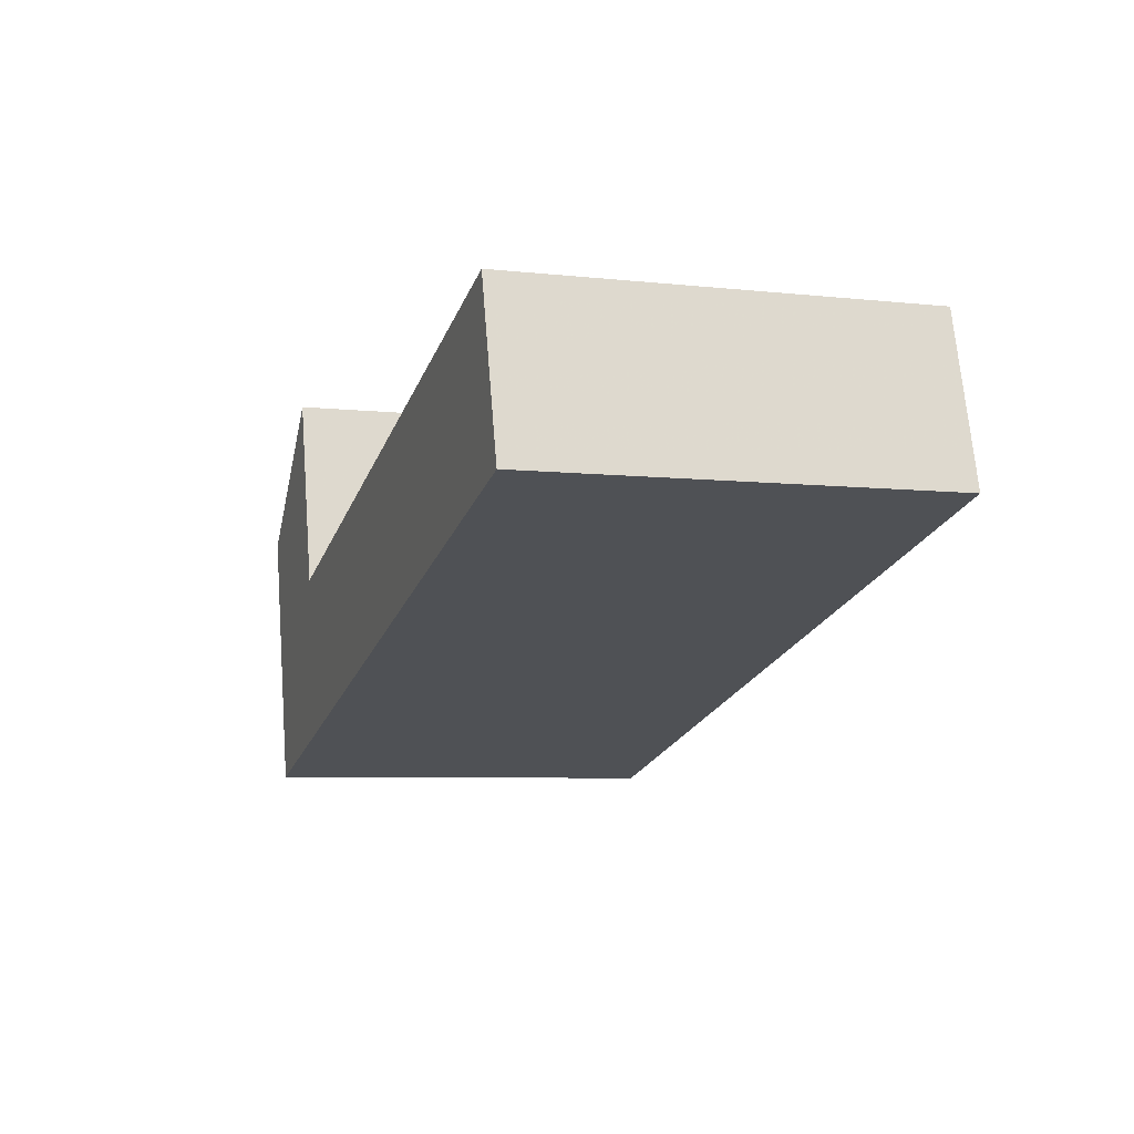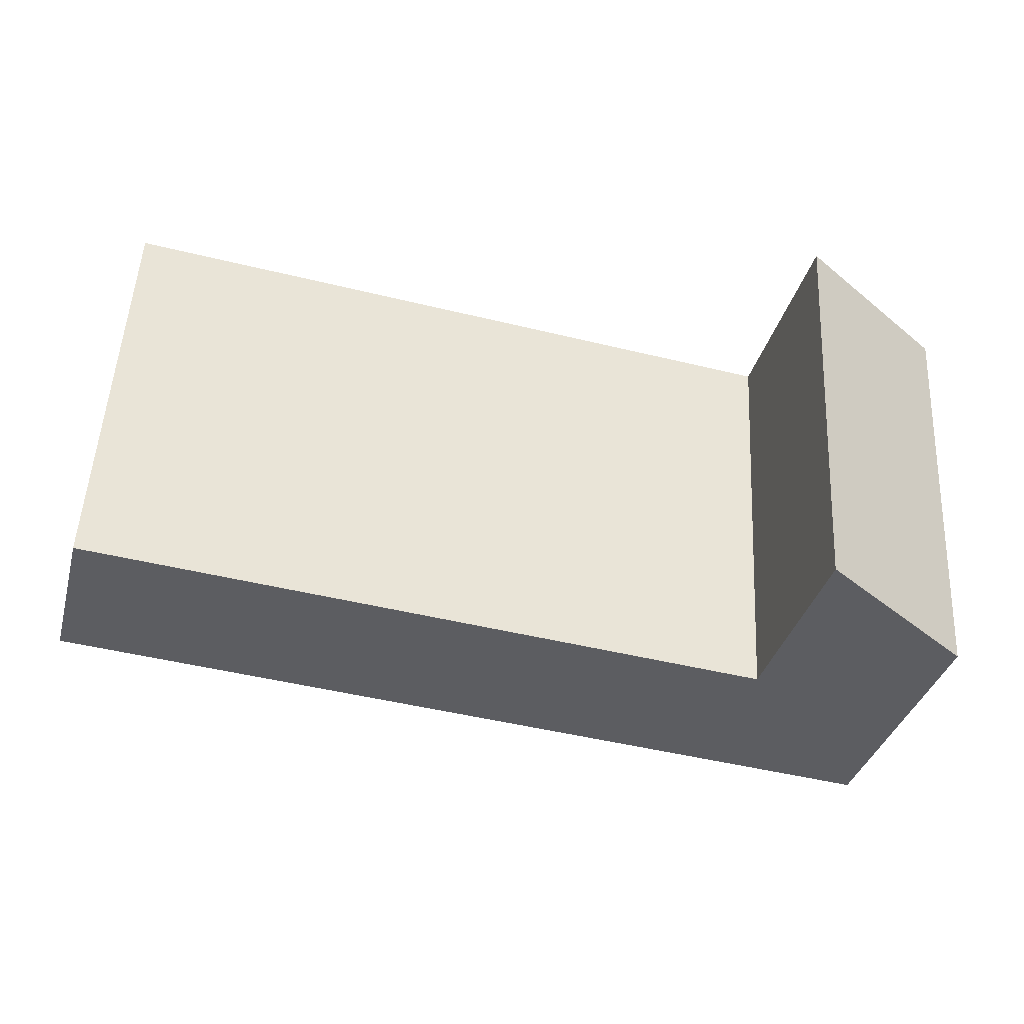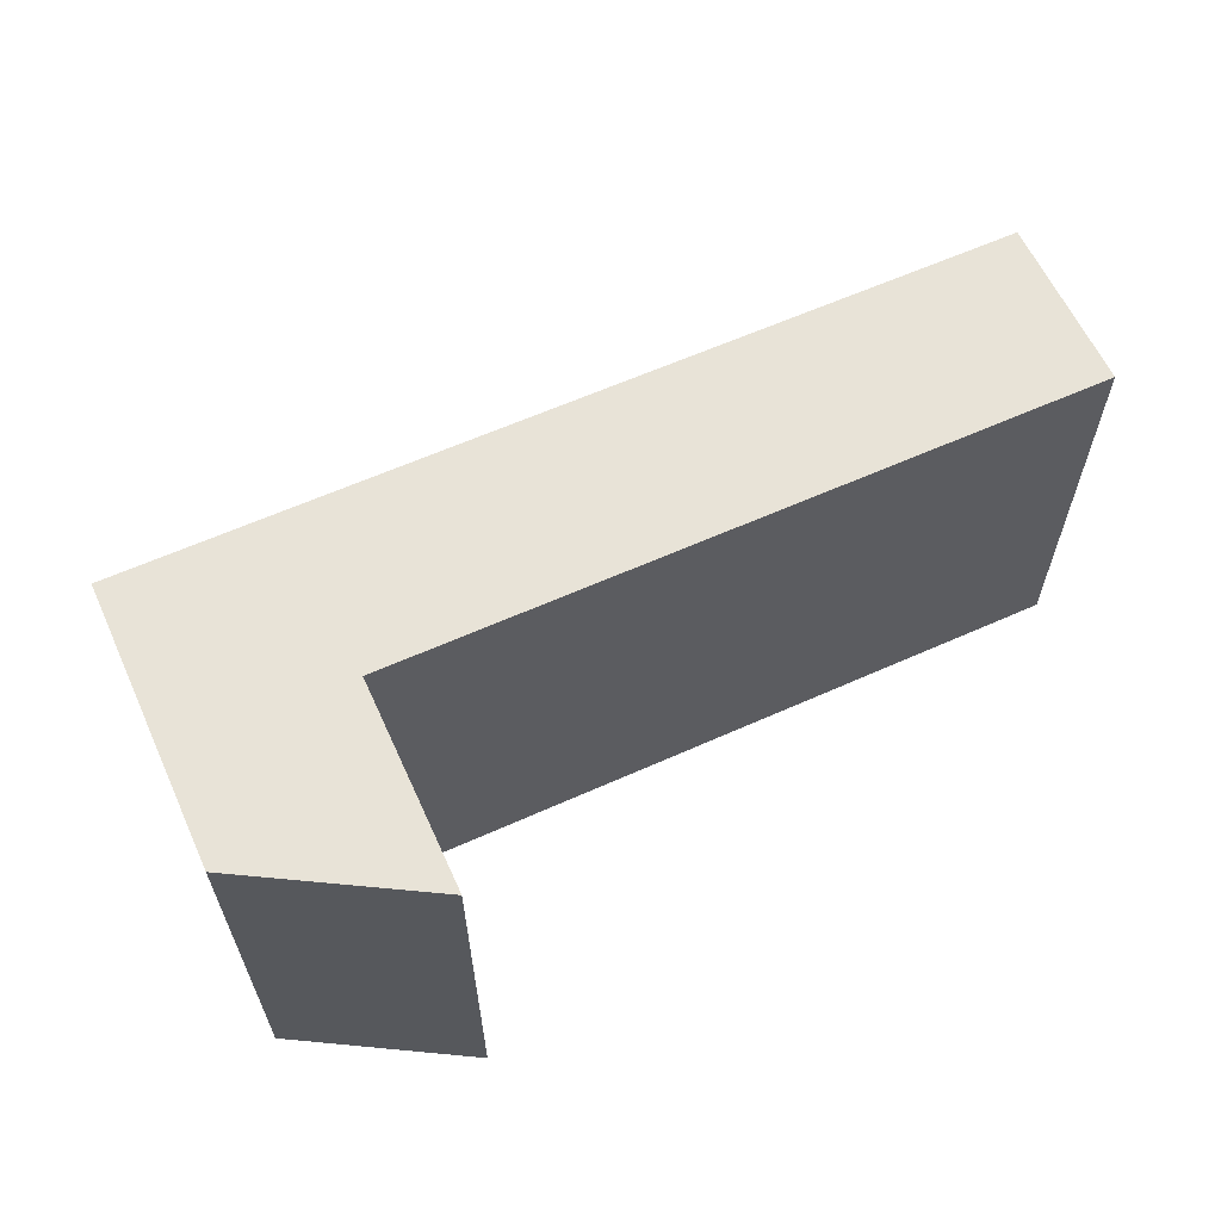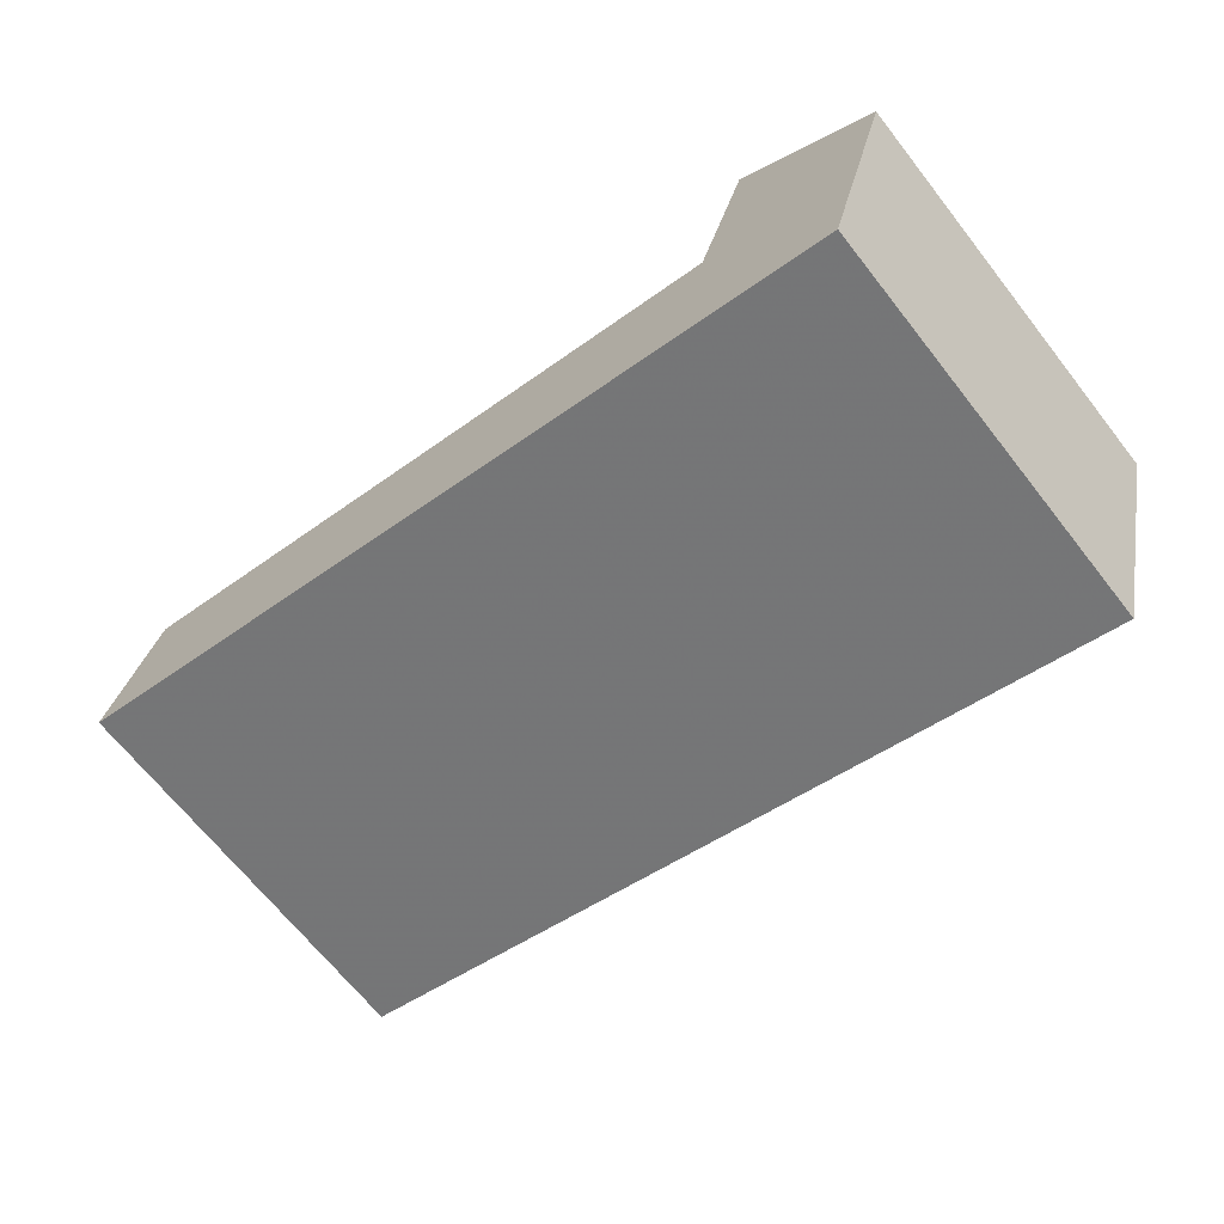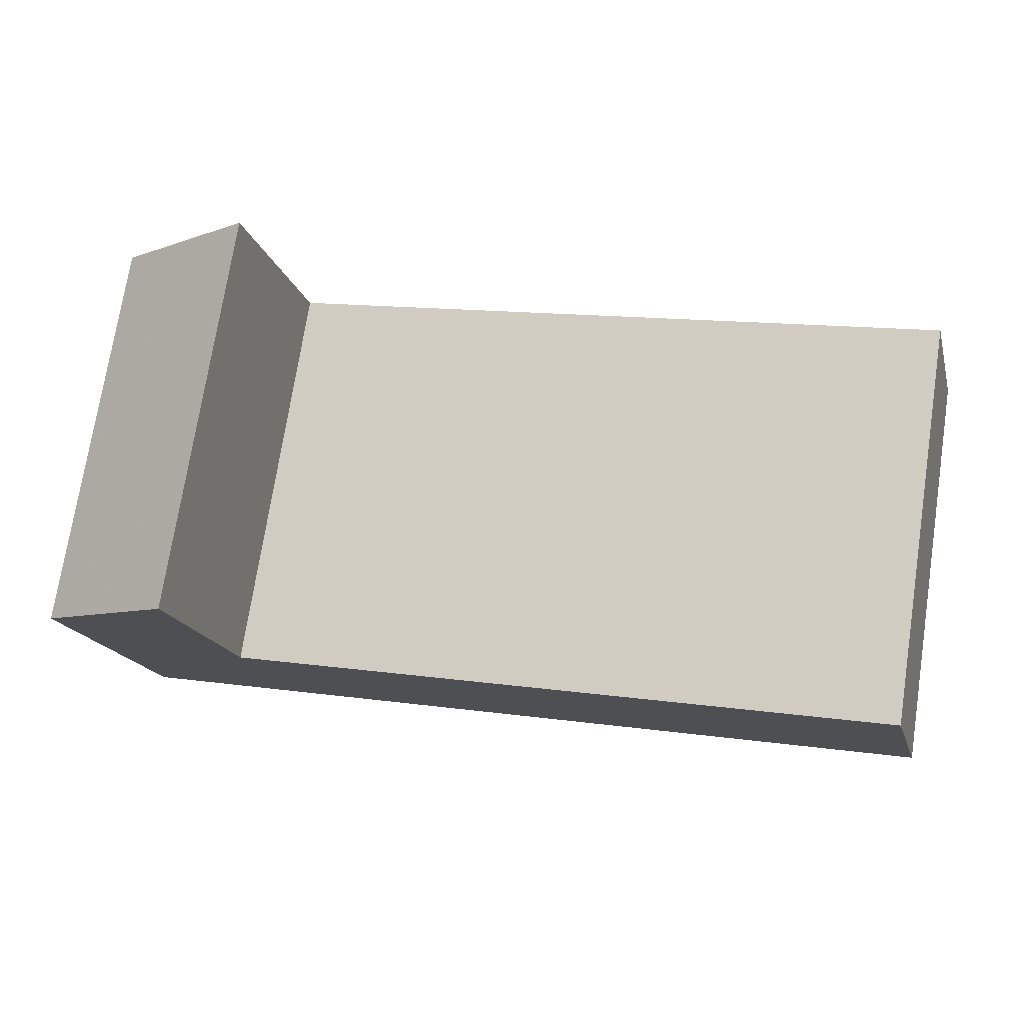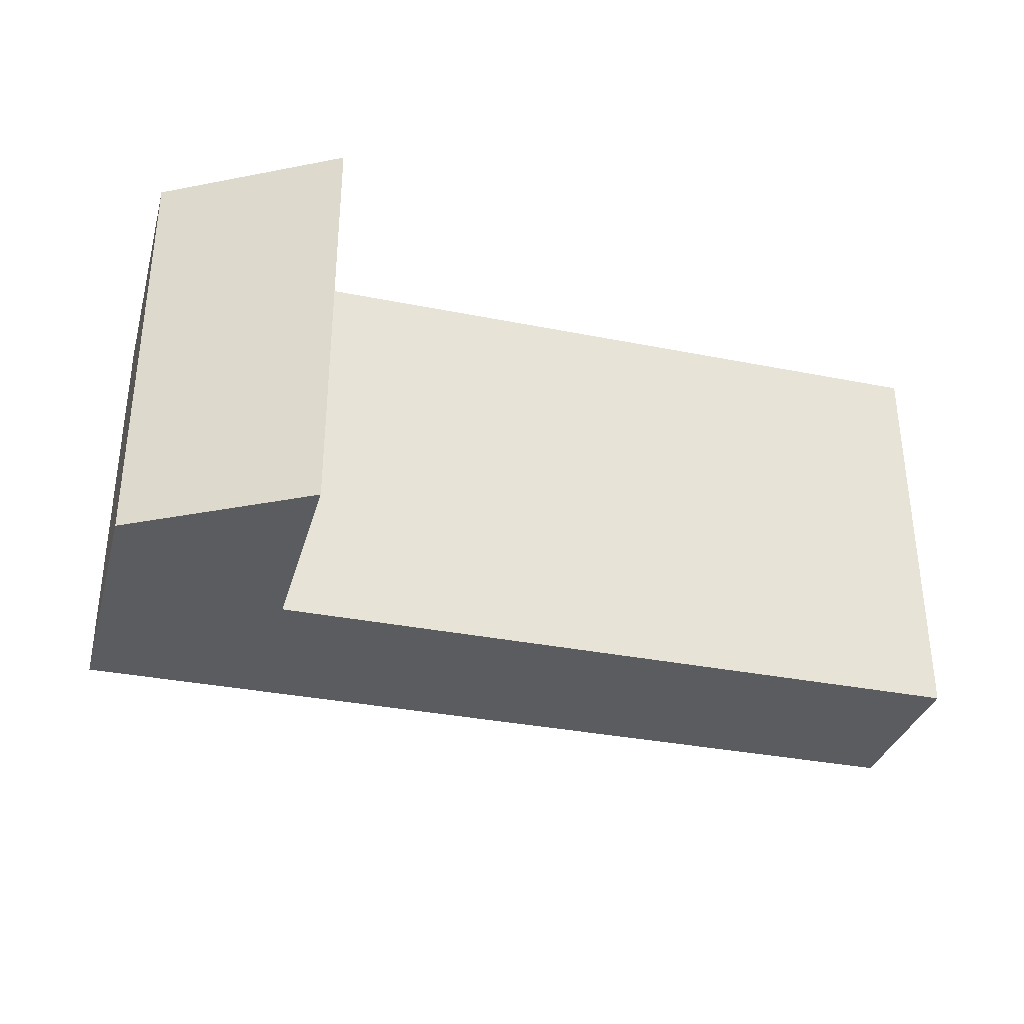
<metadata>
{"format":"obj","ext":"obj","renderer":"f3d","projection":"perspective","resolution":1024,"background":"white","views":[{"elev":-6.2,"azim":-108.2,"up":"+Y"},{"elev":52.9,"azim":3.0,"up":"+Y"},{"elev":61.6,"azim":140.5,"up":"+Z"},{"elev":-68.1,"azim":38.3,"up":"+Y"},{"elev":74.3,"azim":-171.2,"up":"+Y"},{"elev":-33.8,"azim":149.8,"up":"+Z"}]}
</metadata>
<code>
v 1.247 0.5062 0.32
v 1.423 0.2 0.32
v 0.2 0.5278 0.32
v 0.2 0.5278 0.92
v 0.2 0.5278 0.32
v 1.423 0.2 0.32
v 0.2647 0.7693 0.32
v 1.247 0.5062 0.32
v 0.2 0.5278 0.32
v 0.2 0.5278 0.92
v 0.2647 0.7693 0.32
v 0.2 0.5278 0.32
v 1.324 0.796 0.32
v 1.528 0.5918 0.32
v 1.423 0.2 0.32
v 1.528 0.5918 0.92
v 1.423 0.2 0.32
v 1.528 0.5918 0.32
v 1.247 0.5062 0.32
v 1.324 0.796 0.32
v 1.423 0.2 0.32
v 1.423 0.2 0.92
v 0.2 0.5278 0.92
v 1.423 0.2 0.32
v 1.423 0.2 0.92
v 1.423 0.2 0.32
v 1.528 0.5918 0.92
v 1.324 0.796 0.92
v 1.528 0.5918 0.32
v 1.324 0.796 0.32
v 1.528 0.5918 0.92
v 1.528 0.5918 0.32
v 1.324 0.796 0.92
v 1.247 0.5062 0.92
v 1.324 0.796 0.32
v 1.247 0.5062 0.32
v 1.324 0.796 0.92
v 1.324 0.796 0.32
v 1.247 0.5062 0.92
v 1.247 0.5062 0.92
v 1.247 0.5062 0.32
v 0.2647 0.7693 0.32
v 0.2647 0.7693 0.92
v 0.2647 0.7693 0.32
v 0.2 0.5278 0.92
v 1.247 0.5062 0.92
v 0.2647 0.7693 0.32
v 0.2647 0.7693 0.92
v 1.423 0.2 0.92
v 0.2647 0.7693 0.92
v 0.2 0.5278 0.92
v 1.423 0.2 0.92
v 1.247 0.5062 0.92
v 0.2647 0.7693 0.92
v 1.528 0.5918 0.92
v 1.324 0.796 0.92
v 1.247 0.5062 0.92
v 1.423 0.2 0.92
v 1.528 0.5918 0.92
v 1.247 0.5062 0.92
f 1 2 3
f 4 5 6
f 7 8 9
f 10 11 12
f 13 14 15
f 16 17 18
f 19 20 21
f 22 23 24
f 25 26 27
f 28 29 30
f 31 32 33
f 34 35 36
f 37 38 39
f 40 41 42
f 43 44 45
f 46 47 48
f 49 50 51
f 52 53 54
f 55 56 57
f 58 59 60

</code>
